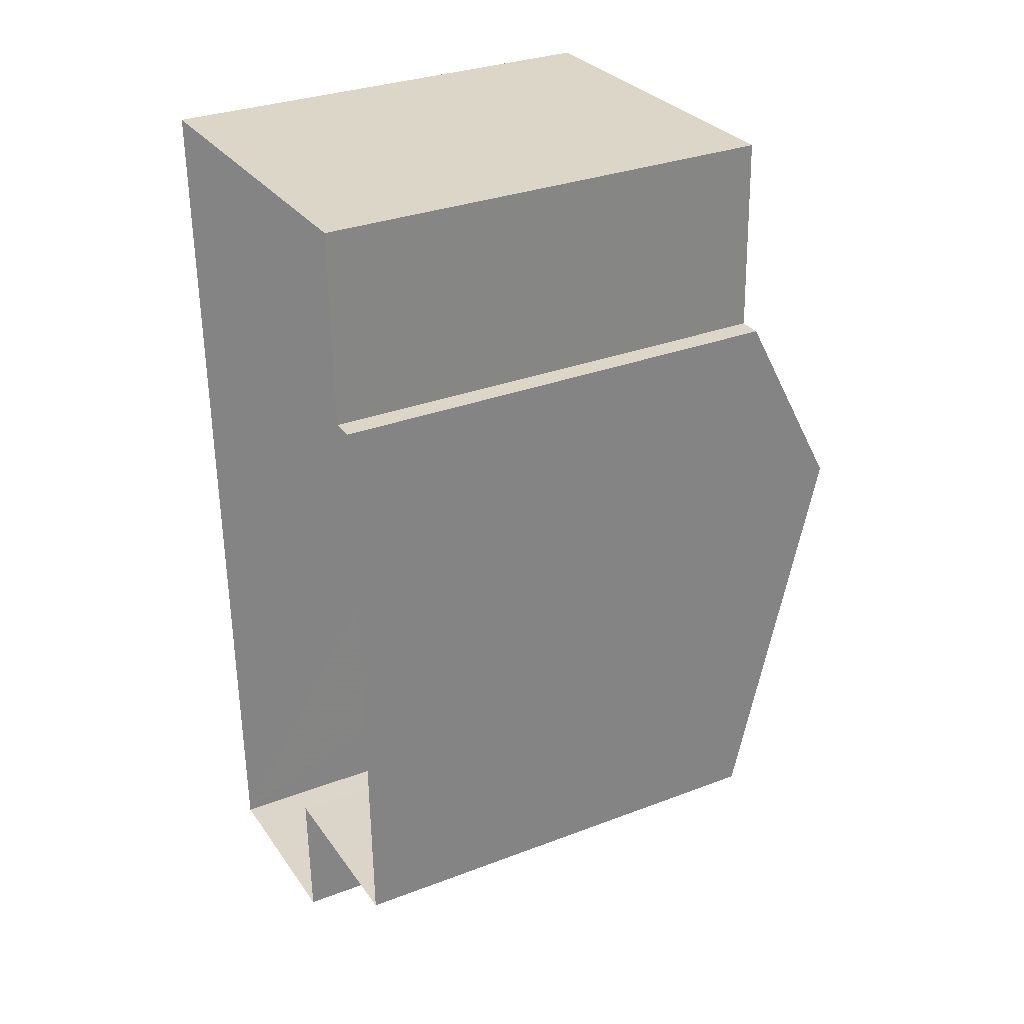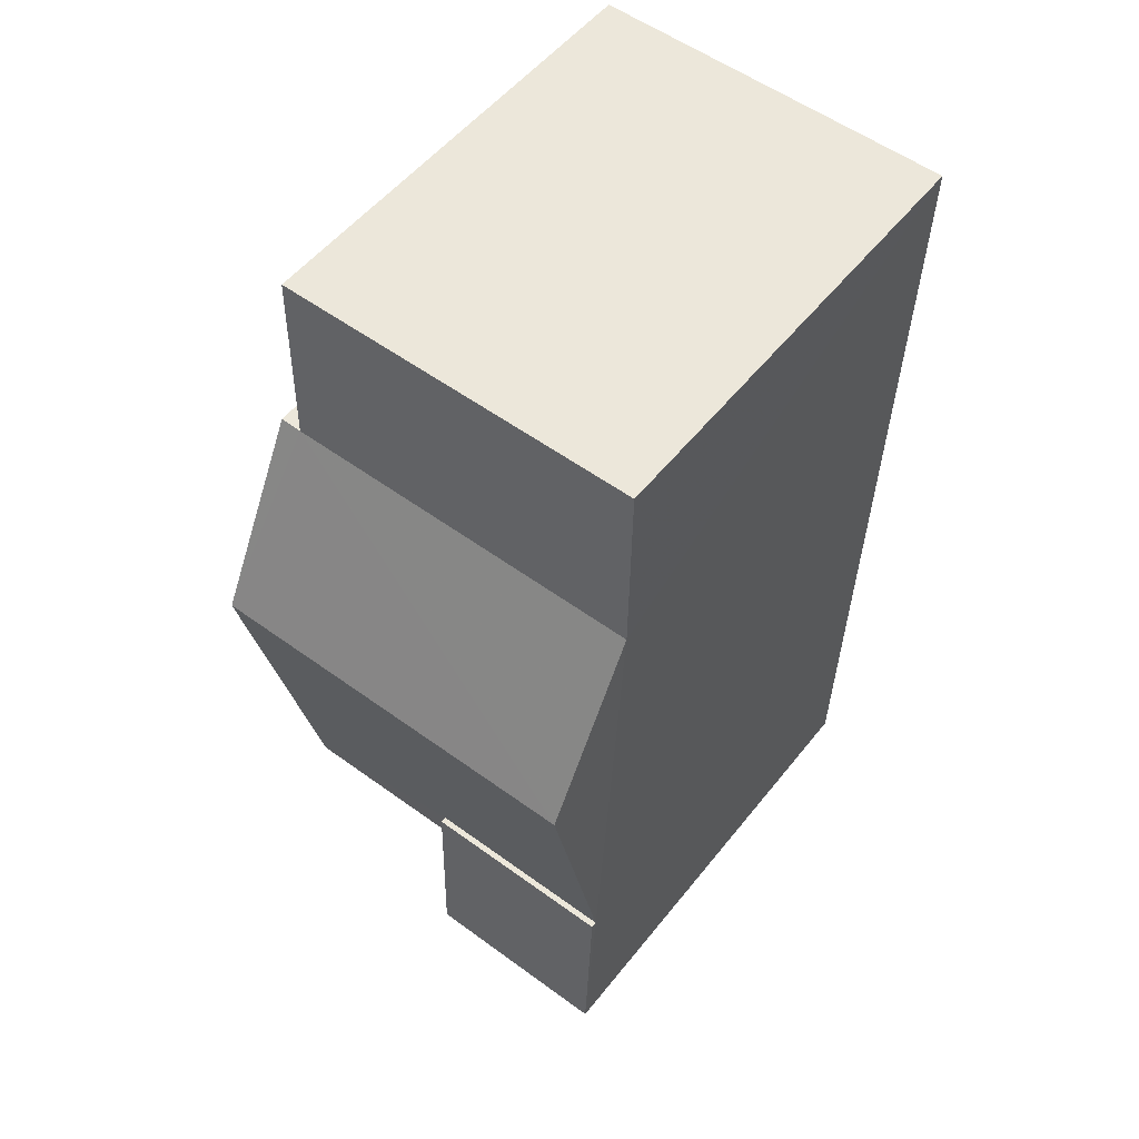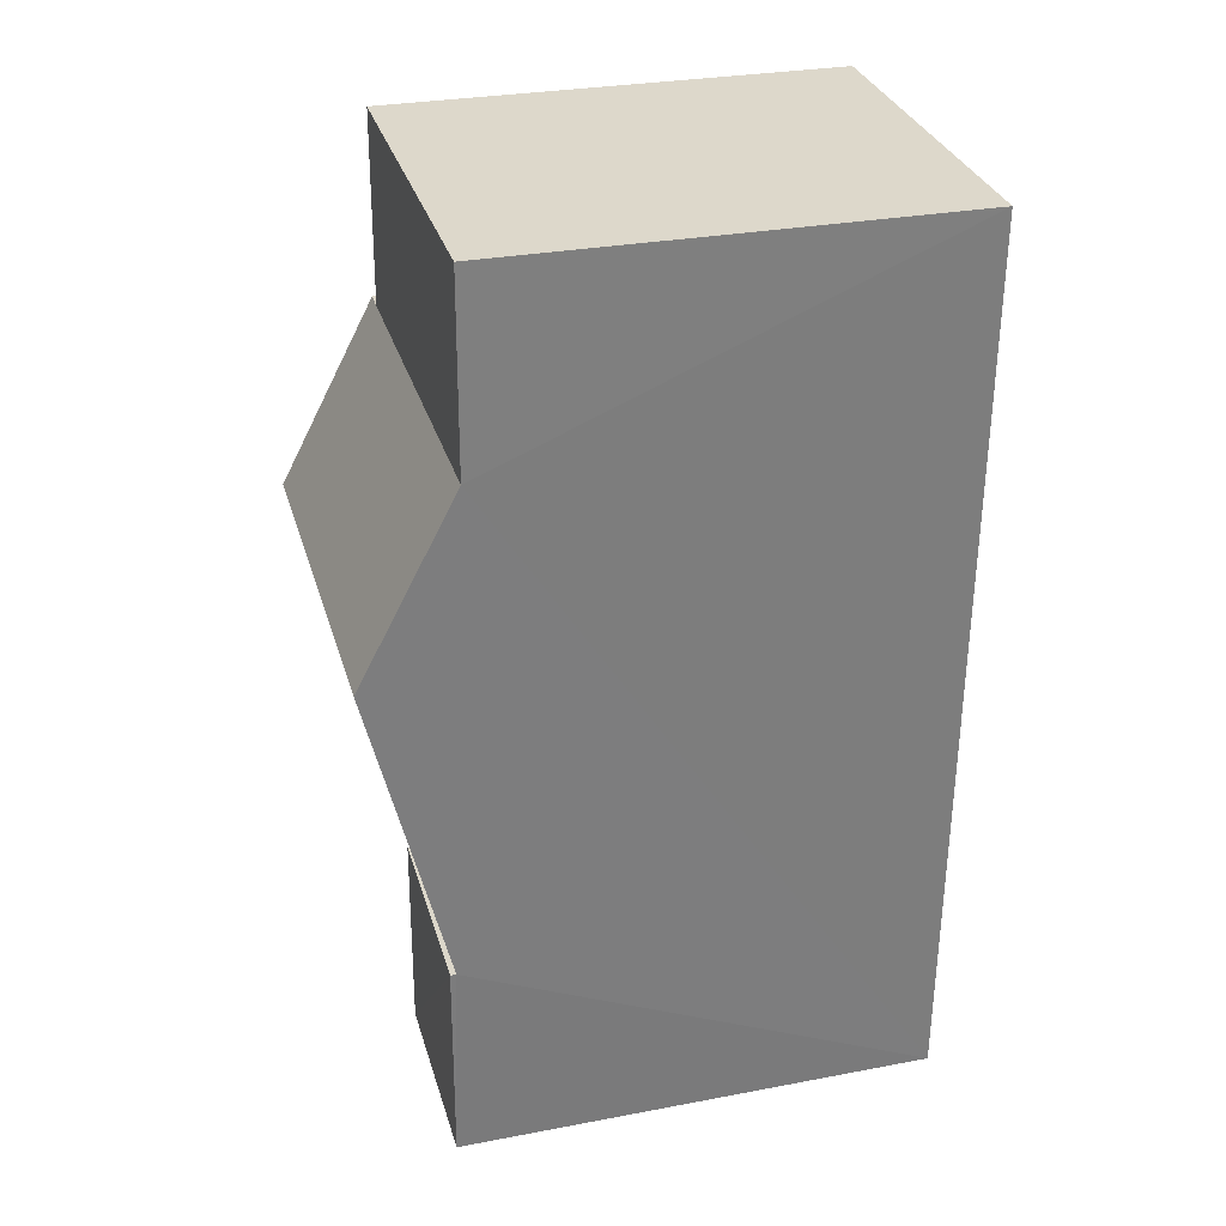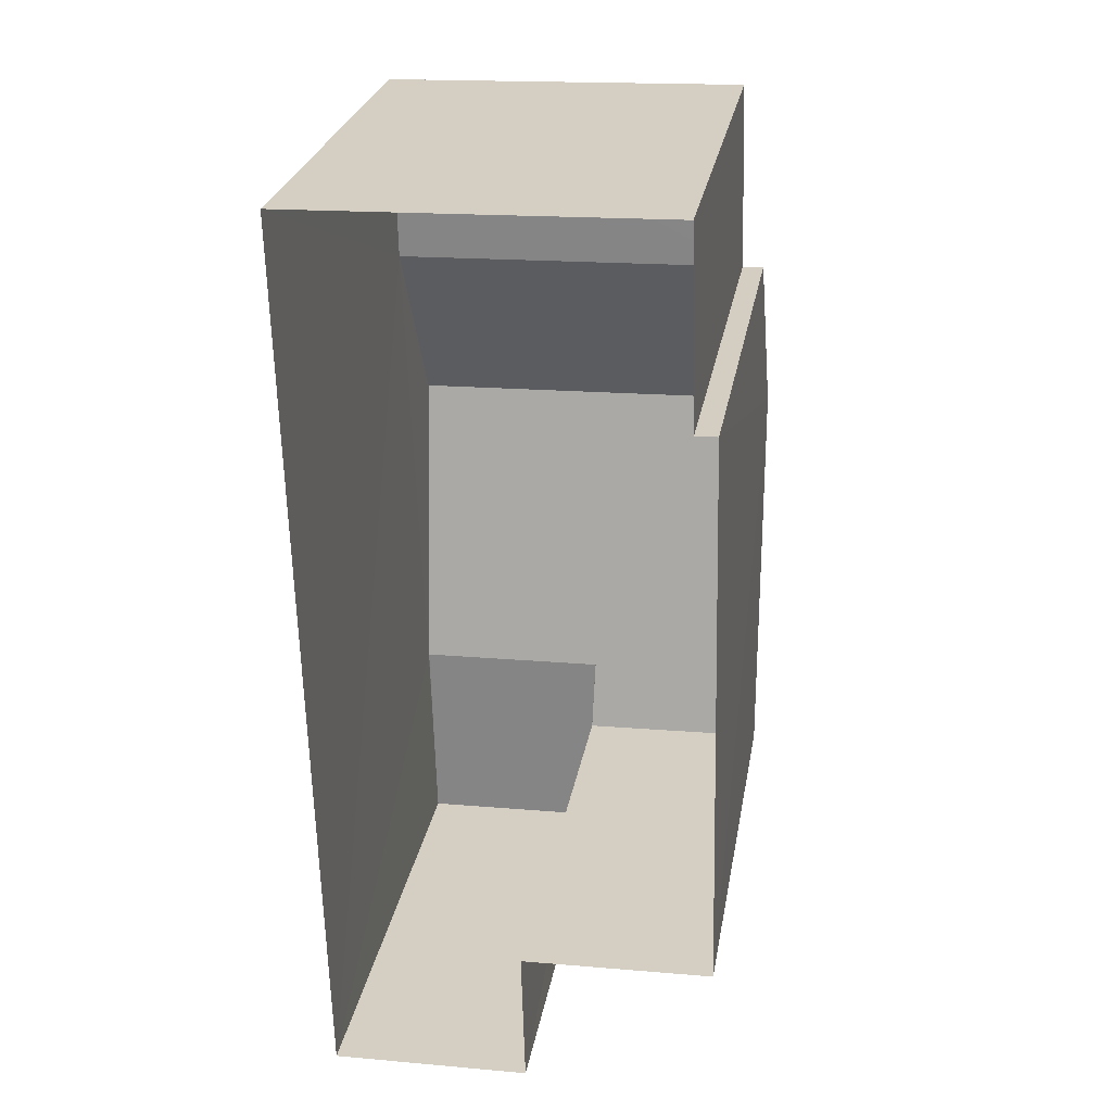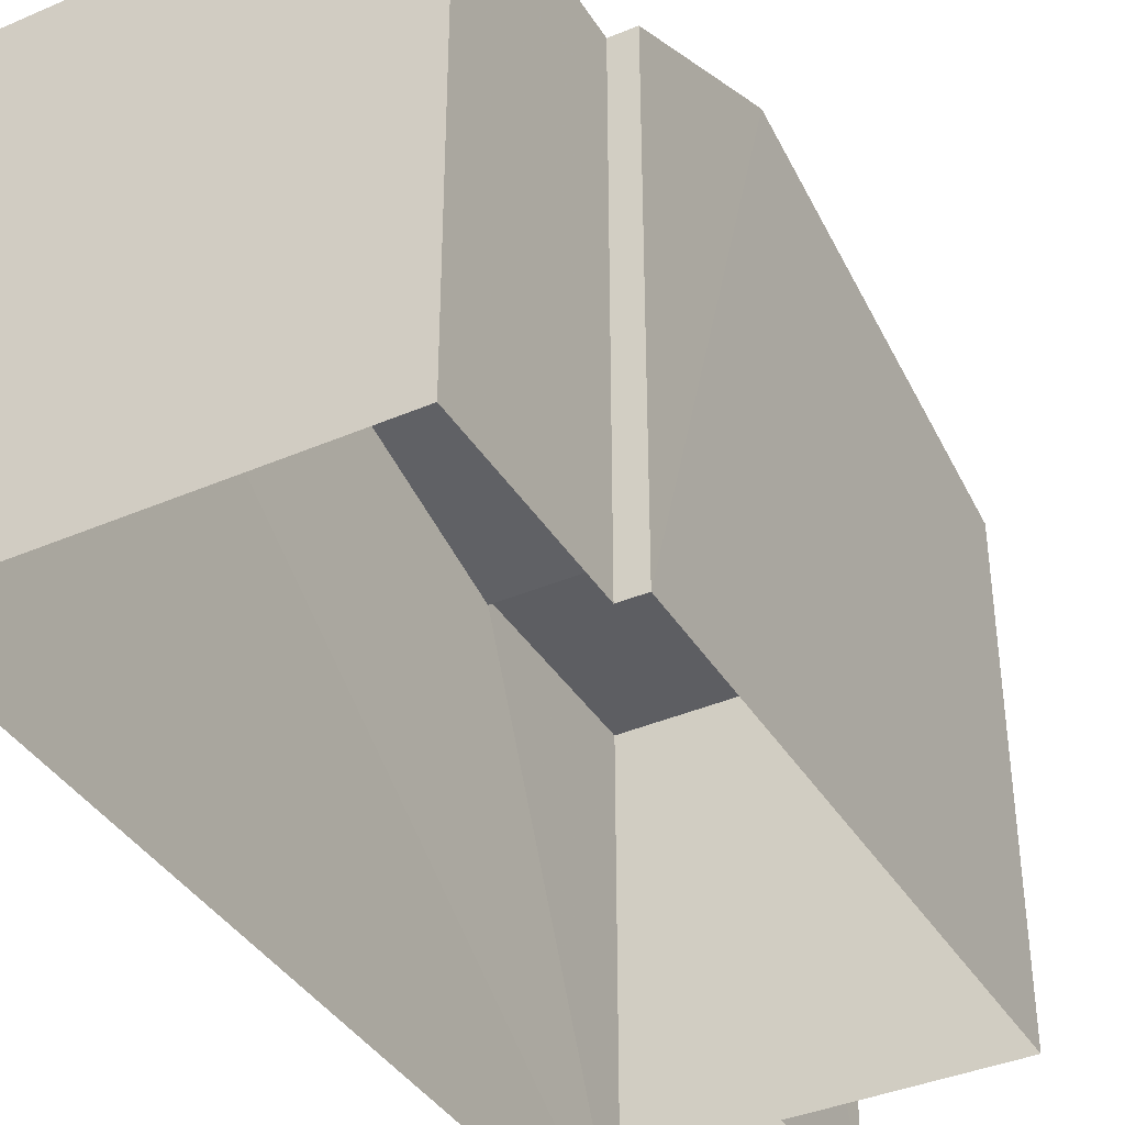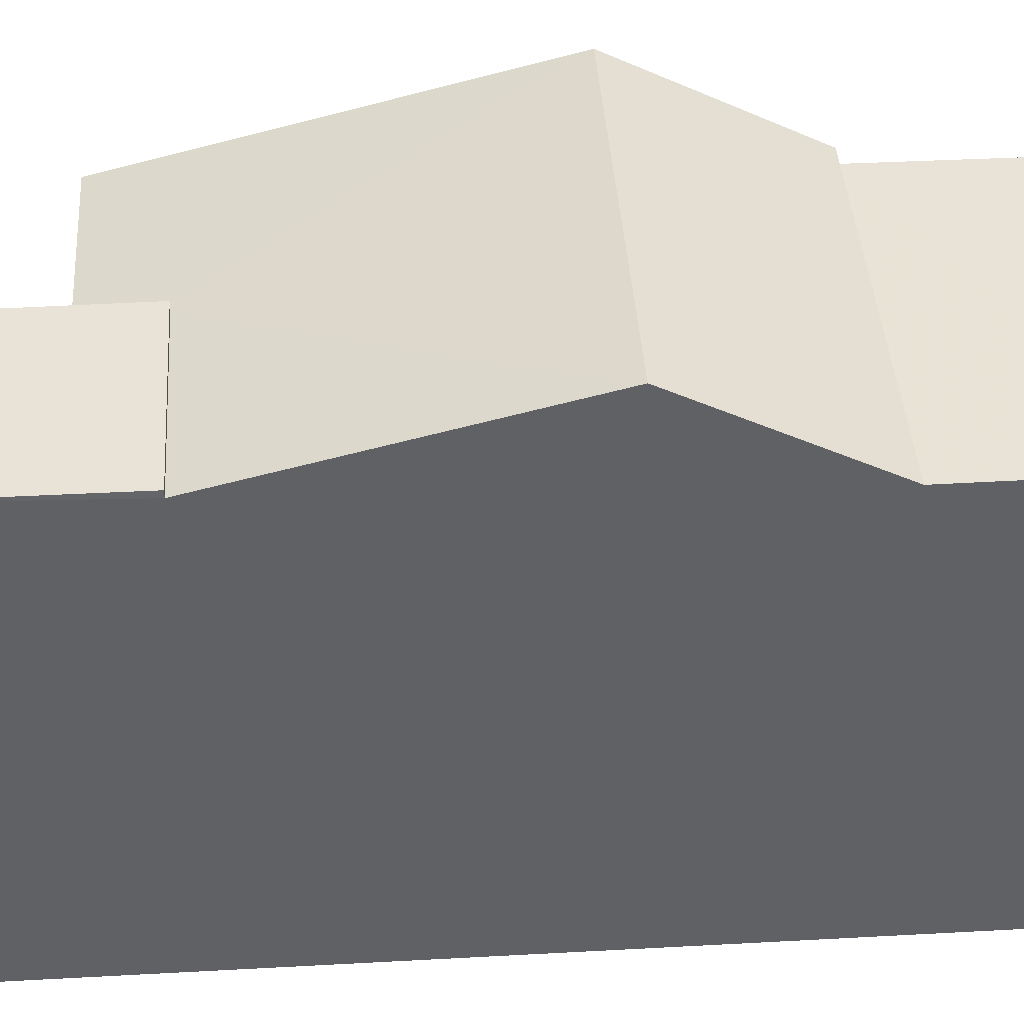
<metadata>
{"format":"obj","ext":"obj","renderer":"f3d","projection":"perspective","resolution":1024,"background":"white","views":[{"elev":31.2,"azim":-118.4,"up":"+Y"},{"elev":53.0,"azim":37.4,"up":"+Y"},{"elev":29.6,"azim":74.5,"up":"+Y"},{"elev":26.4,"azim":-170.3,"up":"+Y"},{"elev":-38.6,"azim":-153.1,"up":"+Z"},{"elev":41.6,"azim":84.7,"up":"+Z"}]}
</metadata>
<code>
v -3.731e+05 -1.045e+05 26.07
v -3.731e+05 -1.045e+05 26.07
v -3.731e+05 -1.045e+05 26.07
v -3.731e+05 -1.045e+05 26.07
v -3.731e+05 -1.045e+05 26.07
v -3.731e+05 -1.045e+05 26.07
v -3.731e+05 -1.045e+05 26.07
v -3.731e+05 -1.045e+05 26.07
v -3.731e+05 -1.045e+05 33.82
v -3.731e+05 -1.045e+05 34.12
v -3.731e+05 -1.045e+05 35.45
v -3.731e+05 -1.045e+05 35.45
v -3.731e+05 -1.045e+05 33.82
v -3.731e+05 -1.045e+05 34.12
v -3.731e+05 -1.045e+05 33.82
v -3.731e+05 -1.045e+05 33.82
v -3.731e+05 -1.045e+05 33.82
v -3.731e+05 -1.045e+05 33.82
v -3.731e+05 -1.045e+05 33.82
v -3.731e+05 -1.045e+05 34.23
v -3.731e+05 -1.045e+05 34.23
v -3.731e+05 -1.045e+05 34.23
v -3.731e+05 -1.045e+05 34.23
f 1 2 3
f 3 2 4
f 5 4 6
f 2 7 8
f 6 4 8
f 4 2 8
f 9 10 11
f 11 10 12
f 9 13 10
f 12 10 14
f 15 11 16
f 16 12 17
f 16 11 12
f 16 18 19
f 16 17 18
f 20 21 22
f 20 23 21
f 4 5 13
f 5 21 13
f 13 23 10
f 13 21 23
f 22 5 6
f 22 21 5
f 16 1 15
f 16 2 1
f 15 1 11
f 1 3 11
f 3 9 11
f 2 16 19
f 7 2 19
f 17 12 14
f 18 17 8
f 8 17 6
f 14 20 22
f 14 22 6
f 17 14 6
f 18 8 7
f 19 18 7
f 4 9 3
f 4 13 9
f 10 23 20
f 14 10 20

</code>
